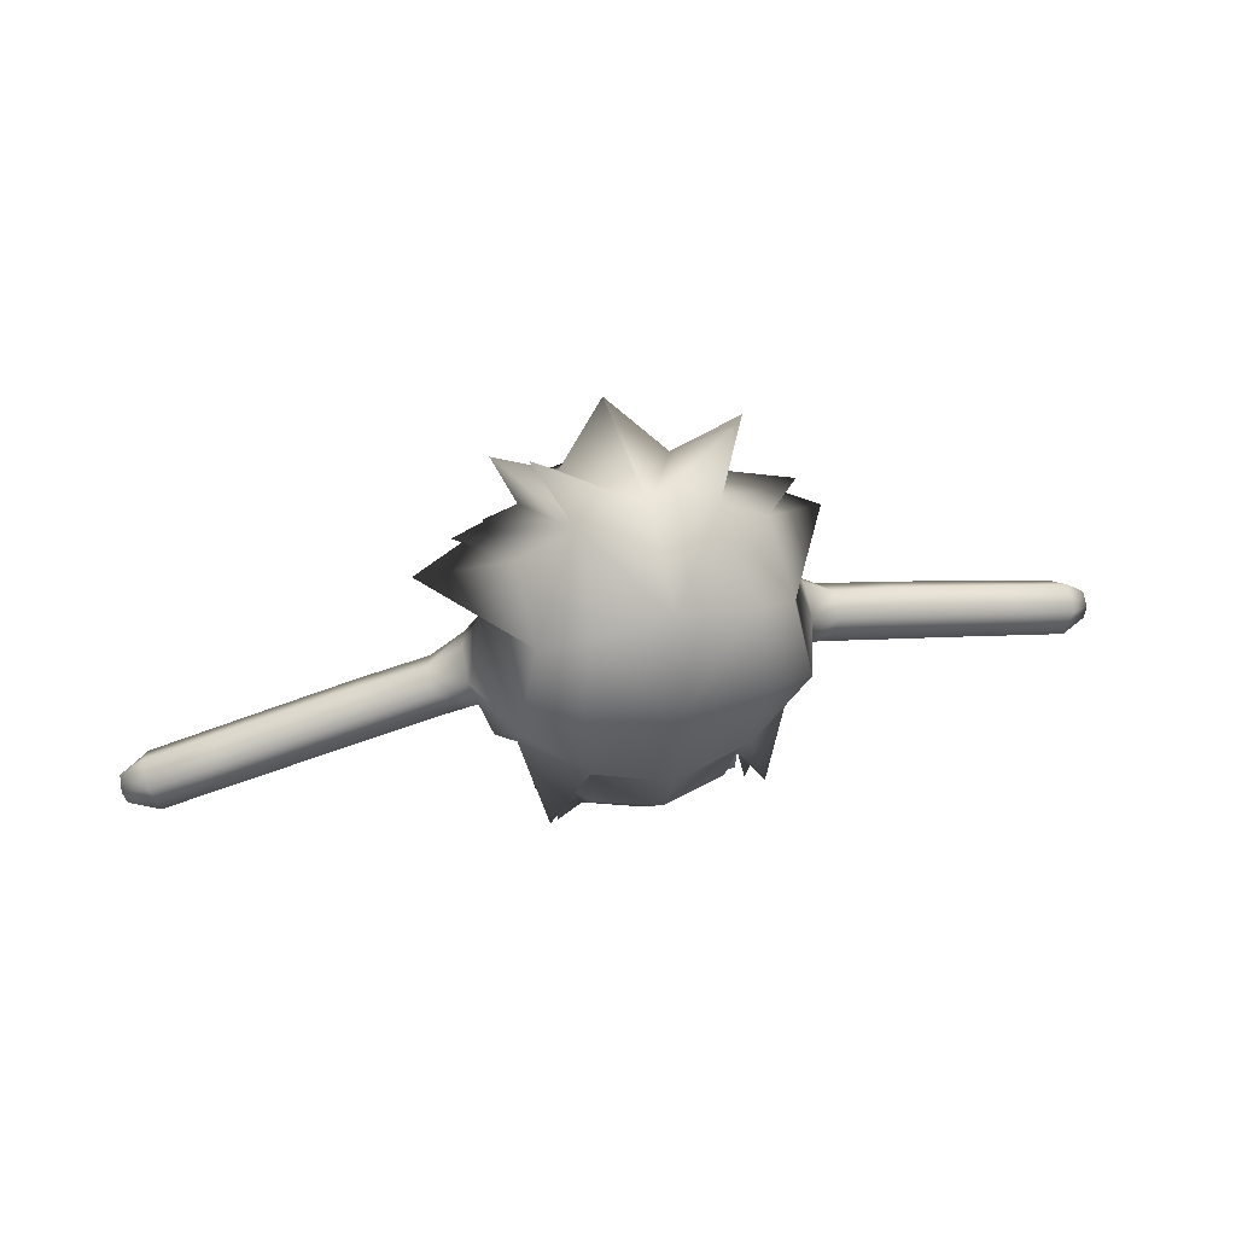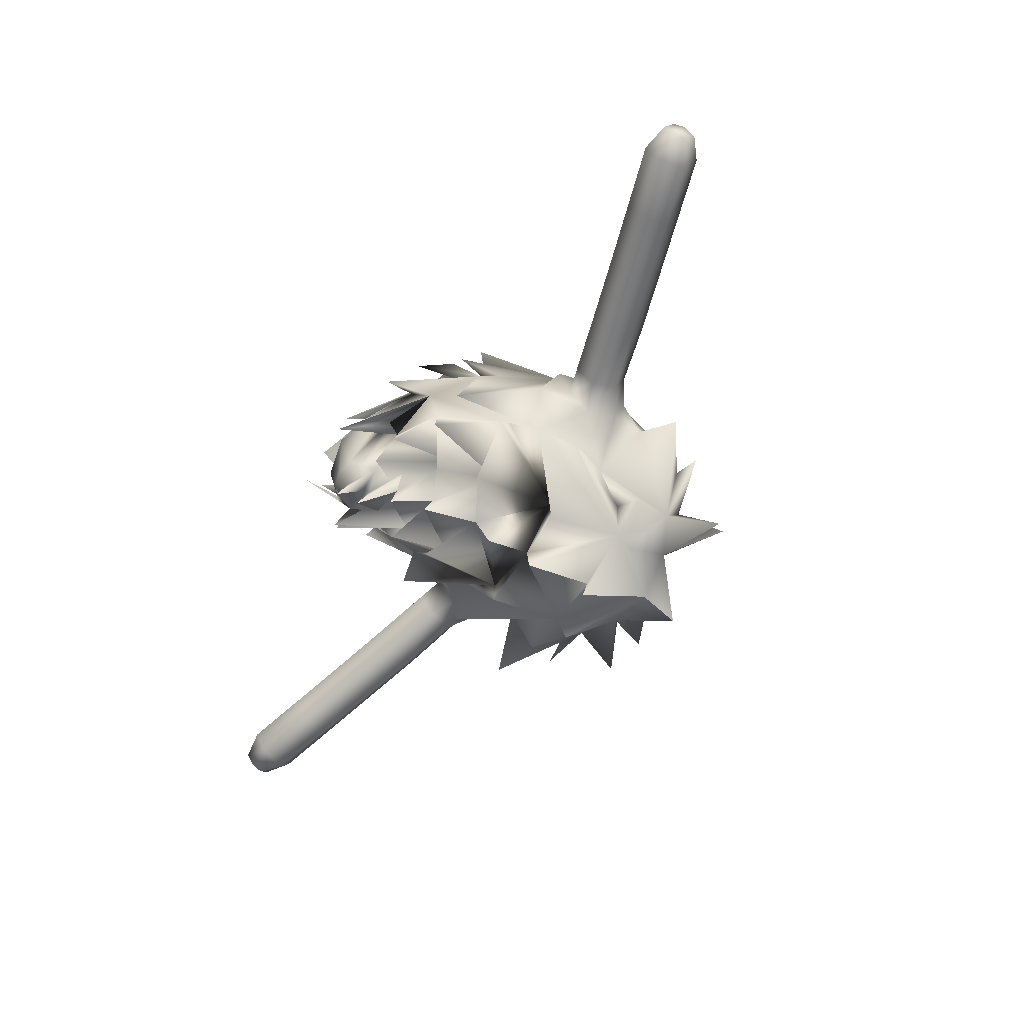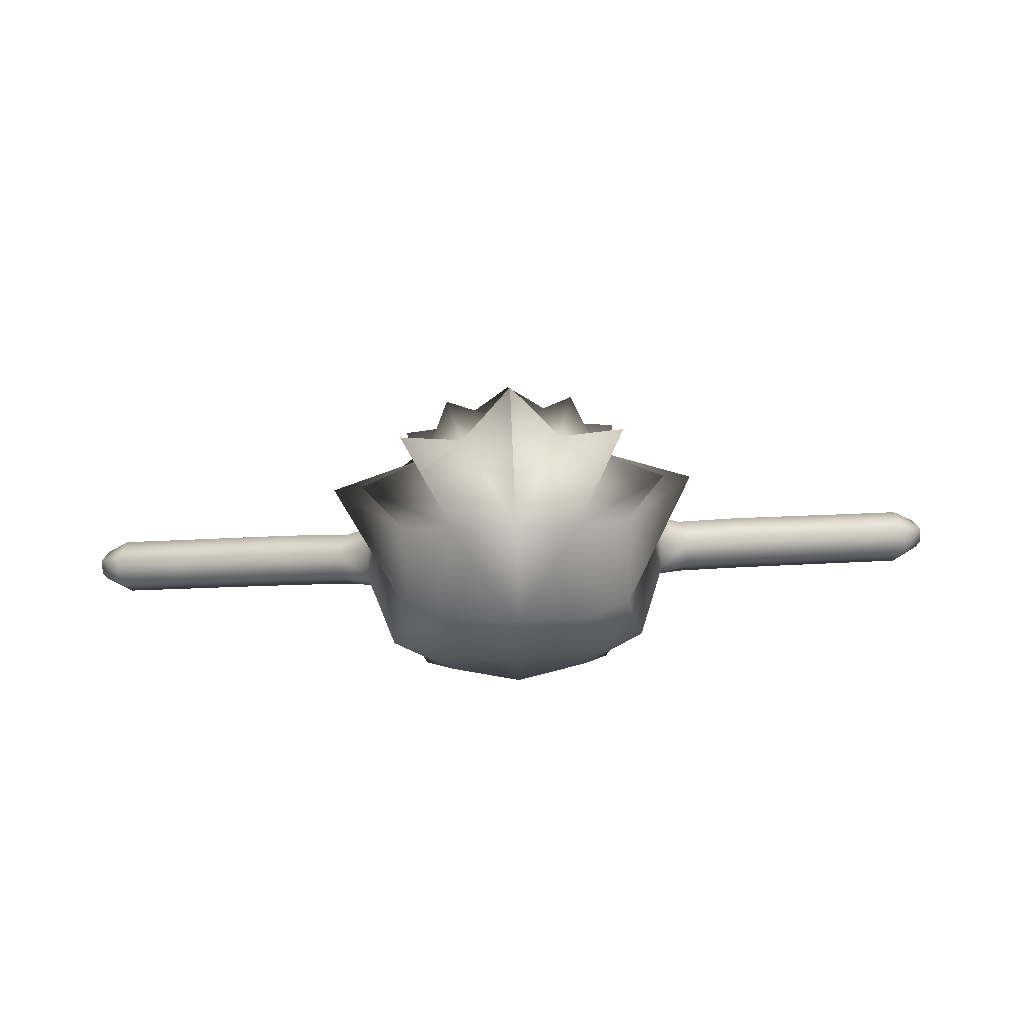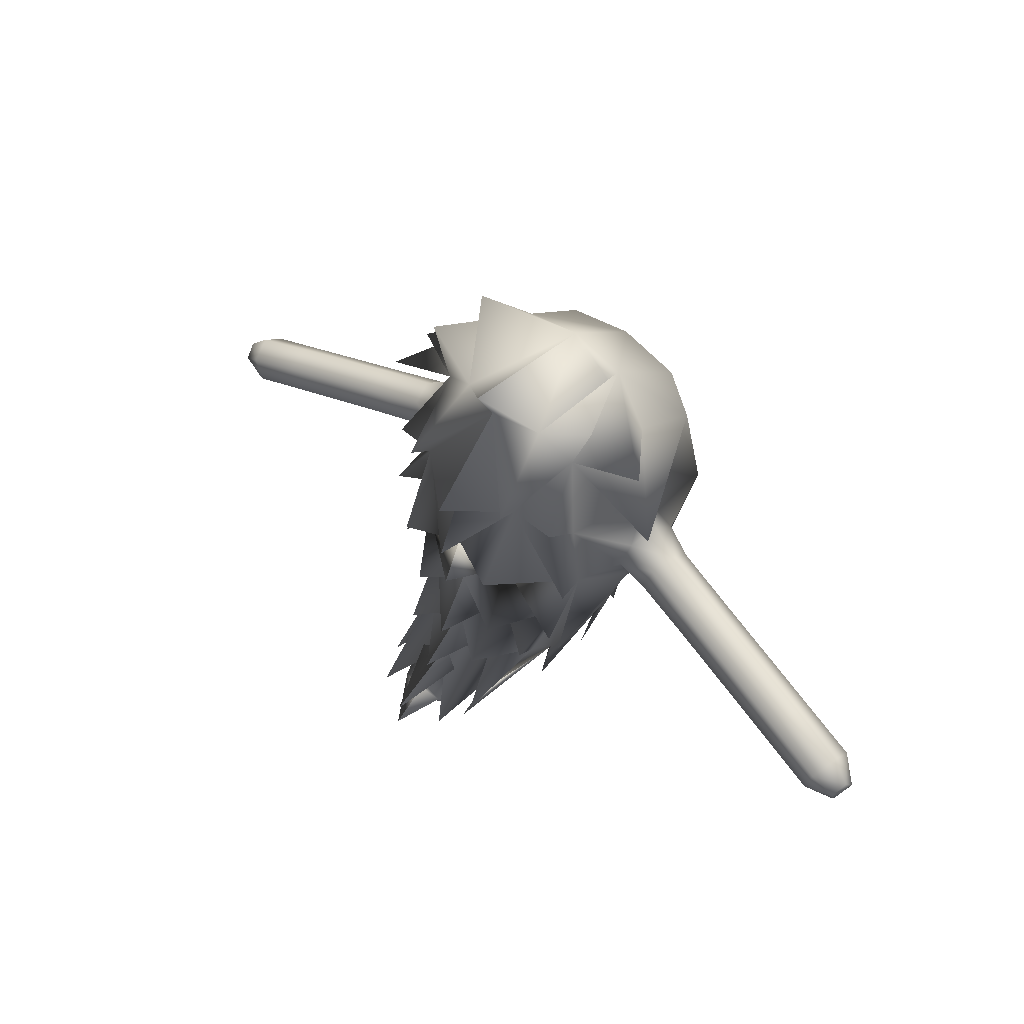
<metadata>
{"format":"obj","ext":"obj","renderer":"f3d","projection":"perspective","resolution":1024,"background":"white","views":[{"elev":41.6,"azim":-15.6,"up":"+Y"},{"elev":-64.1,"azim":58.2,"up":"+Z"},{"elev":68.2,"azim":-2.4,"up":"+Y"},{"elev":48.8,"azim":-135.7,"up":"+Y"}]}
</metadata>
<code>
o sin_nariz_Group1_1.002
v 0.02493 0.6195 -0.3889
v 0.02493 0.6755 -0.4775
v 0.02493 0.8372 -0.4034
v 0.02493 0.4064 -0.5107
v 0.02493 0.438 -0.4092
v 0.02493 0.2939 -0.488
v 0.02493 0.2765 -0.5898
v 0.02493 0.1954 -0.6018
v 0.02493 0.1533 -0.7412
v 0.02493 0.1148 -0.6249
v 0.02493 0.07693 -0.7513
v 0.02493 0.1671 -0.624
v 0.02493 1.097 -0.3866
v 0.02493 1.075 -0.4962
v 0.02493 1.361 -0.2299
v 0.02493 1.486 -0.2999
v 0.02493 1.457 0.1839
v 0.02493 0.8372 -0.4034
v 0.02493 0.8447 -0.4949
v 0.2654 0.09628 -0.2199
v 0.3612 0.4216 0.05845
v 0.2423 0.2136 -0.1409
v 0.3659 0.6756 -0.1397
v 0.2309 1.101 -0.3358
v 0.4425 0.785 -0.3082
v 0.4933 0.8107 -0.06369
v 0.4527 0.6328 0.02316
v 0.4876 0.6998 0.1815
v 0.4934 0.7388 0.04053
v 0.4578 0.8968 0.3915
v 0.5459 0.8804 0.144
v 0.4892 1.059 0.05903
v 0.07691 0.08243 -0.5771
v 0.1488 0.08166 -0.349
v 0.02493 0.05414 -0.3297
v 1.543 0.4859 -0.1204
v 1.545 0.5239 -0.1344
v 1.566 0.5229 -0.0536
v 1.442 0.4888 -0.1509
v 1.466 0.5759 -0.1522
v 1.562 0.5604 -0.0882
v 1.535 0.4544 -0.08543
v 1.553 0.4863 -0.04321
v 1.493 0.6185 -0.0725
v 1.489 0.5724 0.007425
v 1.461 0.4842 0.008283
v 1.28 0.6372 0.03333
v 1.438 0.4423 -0.0725
v 1.252 0.5491 0.03252
v 1.23 0.5088 -0.04744
v 1.037 0.6164 0.05777
v 1.235 0.5561 -0.1262
v 1.015 0.5773 -0.02302
v 1.021 0.6262 -0.1013
v 0.8003 0.6437 0.001378
v 1.048 0.7141 -0.09852
v 1.263 0.6438 -0.1255
v 0.8061 0.6955 -0.07645
v 0.8331 0.7843 -0.07137
v 0.5968 0.763 -0.05476
v 0.8541 0.8217 0.00987
v 1.071 0.7531 -0.01789
v 0.6227 0.8505 -0.04055
v 0.6457 0.8816 0.03906
v 0.5204 0.9145 -0.04376
v 0.6453 0.8345 0.114
v 0.5444 0.9481 0.05755
v 0.6169 0.7483 0.1101
v 0.8486 0.7713 0.0869
v 0.5211 0.7885 0.136
v 0.5903 0.707 0.02526
v 0.8211 0.6824 0.08295
v 1.065 0.7044 0.06025
v 1.286 0.6844 -0.04578
v 0.09586 0.1183 -0.5974
v 0.2713 0.3068 -0.2749
v 0.1943 0.195 -0.4368
v 0.2245 0.172 -0.5626
v 0.5382 1.269 -0.04788
v 0.3211 1.273 -0.1453
v 0.2326 1.417 0.1775
v 0.02493 1.278 0.456
v 0.02493 0.9033 0.4821
v 0.258 1.244 0.4396
v 0.287 0.2593 -0.1891
v 0.02493 0.1302 -0.0409
v 0.165 0.1838 -0.08444
v 0.1788 0.1201 -0.3773
v 0.2961 1.059 -0.2539
v 0.3892 1.088 -0.3253
v 0.3382 0.5318 -0.1896
v 0.2195 0.8182 -0.3651
v 0.2195 0.8182 -0.3651
v 0.3559 0.9505 -0.1671
v 0.2195 0.8182 -0.4787
v 0.2036 0.5171 -0.445
v 0.2961 1.059 -0.2539
v 0.2195 0.8182 -0.3651
v 0.1971 0.5974 -0.3525
v 0.1801 0.4222 -0.3782
v 0.1683 0.14 -0.6729
v 0.1801 0.3662 -0.508
v 0.2565 0.3068 -0.332
v 0.1223 0.2896 -0.4893
v 0.1095 0.1666 -0.6172
v 0.2439 1.143 -0.4158
v 0.1917 1.344 -0.1756
v 0.3203 1.55 0.01912
v 0.3977 1.46 -0.1425
v 0.3963 1.293 0.1242
v 0.6477 1.098 -0.1119
v 0.3985 1.178 0.3693
v 0.2928 0.9457 0.4639
v 0.3537 0.3368 -0.2273
v 0.3992 0.5313 -0.327
v 0.2053 0.1542 -0.4024
v 0.3591 0.4242 0.318
v 0.4385 0.738 0.2665
v 0.2664 0.7246 0.4382
v 0.2281 0.4778 0.3138
v 0.2941 0.4895 0.2425
v 0.2503 0.6701 0.3858
v 0.2423 0.2136 -0.1409
v 0.02493 0.6629 0.4731
v 0.02493 0.4741 0.3793
v 0.362 0.5016 0.1692
v 0.3257 0.3608 0.2291
v 0.1943 0.195 -0.4368
v 0.1382 -0.003776 -0.5213
v 0.287 0.2593 -0.1891
v 0.02493 0.2662 0.1824
v 0.2185 0.307 0.1487
v 0.2479 0.1454 -0.1727
v 0.2941 0.4895 0.2425
v 0.2904 0.3634 0.1042
v 0.3197 0.3298 0.1513
v 0.2904 0.3634 0.1042
v 0.1015 0.02631 -0.3223
v -0.2155 0.09628 -0.2199
v -0.1924 0.2136 -0.1409
v -0.3114 0.4216 0.05845
v -0.316 0.6756 -0.1397
v -0.3926 0.785 -0.3082
v -0.1811 1.101 -0.3358
v -0.4029 0.6328 0.02316
v -0.4434 0.8107 -0.06369
v -0.4377 0.6998 0.1815
v -0.4712 0.7885 0.136
v -0.4435 0.7388 0.04053
v -0.4079 0.8968 0.3915
v -0.4394 1.059 0.05903
v -0.4961 0.8804 0.144
v -0.02705 0.08243 -0.5771
v 0.02493 0.07182 -0.5748
v -1.512 0.5604 -0.0882
v -1.495 0.5239 -0.1344
v -1.516 0.5229 -0.0536
v -1.417 0.5759 -0.1522
v -1.392 0.4888 -0.1509
v -1.485 0.4544 -0.08543
v -1.504 0.4863 -0.04321
v -1.493 0.4859 -0.1204
v -1.439 0.5724 0.007425
v -1.411 0.4842 0.008283
v -1.202 0.5491 0.03252
v -1.23 0.6372 0.03333
v -1.388 0.4423 -0.0725
v -1.18 0.5088 -0.04744
v -0.9648 0.5773 -0.02302
v -0.9868 0.6164 0.05777
v -1.185 0.5561 -0.1262
v -0.9706 0.6262 -0.1013
v -0.7563 0.6955 -0.07645
v -0.7505 0.6437 0.001378
v -1.213 0.6438 -0.1255
v -0.9986 0.7141 -0.09852
v -0.7833 0.7843 -0.07137
v -0.5728 0.8505 -0.04055
v -0.5469 0.763 -0.05476
v -1.021 0.7531 -0.01789
v -0.8043 0.8217 0.00987
v -0.5958 0.8816 0.03906
v -0.4946 0.9481 0.05755
v -0.4705 0.9145 -0.04376
v -0.5954 0.8345 0.114
v -0.7987 0.7713 0.0869
v -0.567 0.7483 0.1101
v -0.7712 0.6824 0.08295
v -0.5405 0.707 0.02526
v -1.015 0.7044 0.06025
v -1.236 0.6844 -0.04578
v -1.443 0.6185 -0.0725
v -0.2214 0.3068 -0.2749
v -0.1747 0.172 -0.5626
v -0.1445 0.195 -0.4368
v -0.4883 1.269 -0.04788
v -0.1828 1.417 0.1775
v -0.2712 1.273 -0.1453
v -0.2081 1.244 0.4396
v -0.2371 0.2593 -0.1891
v -0.1152 0.1838 -0.08444
v -0.1289 0.1201 -0.3773
v -0.09895 0.08166 -0.349
v -0.2462 1.059 -0.2539
v -0.3393 1.088 -0.3253
v -0.2884 0.5318 -0.1896
v -0.3494 0.5313 -0.327
v -0.1696 0.8182 -0.3651
v -0.306 0.9505 -0.1671
v -0.1696 0.8182 -0.4787
v -0.1537 0.5171 -0.445
v -0.2462 1.059 -0.2539
v -0.1696 0.8182 -0.3651
v -0.1472 0.5974 -0.3525
v -0.1302 0.4222 -0.3782
v -0.1185 0.14 -0.6729
v -0.1302 0.3662 -0.508
v -0.2066 0.3068 -0.332
v -0.07248 0.2896 -0.4893
v -0.05965 0.1666 -0.6172
v -0.194 1.143 -0.4158
v -0.2704 1.55 0.01912
v -0.1419 1.344 -0.1756
v -0.3478 1.46 -0.1425
v -0.3464 1.293 0.1242
v -0.5979 1.098 -0.1119
v -0.3487 1.178 0.3693
v -0.2429 0.9457 0.4639
v -0.3038 0.3368 -0.2273
v -0.1696 0.8182 -0.3651
v -0.1554 0.1542 -0.4024
v -0.3093 0.4242 0.318
v -0.2166 0.7246 0.4382
v -0.3886 0.738 0.2665
v -0.1782 0.4778 0.3138
v -0.2004 0.6701 0.3858
v -0.2442 0.4895 0.2425
v -0.239 0.3635 0.1042
v -0.239 0.3635 0.1042
v -0.239 0.3634 0.1042
v -0.05163 0.02631 -0.3223
v -0.1924 0.2136 -0.1409
v -0.2758 0.3608 0.2291
v -0.3121 0.5016 0.1692
v -0.1445 0.195 -0.4368
v -0.08839 -0.003776 -0.5213
v -0.2371 0.2593 -0.1891
v -0.239 0.3634 0.1042
v -0.1686 0.307 0.1487
v -0.198 0.1454 -0.1727
v -0.239 0.3634 0.1042
v -0.2442 0.4895 0.2425
v -0.2463 0.252 0.1487
v -0.2662 0.1858 -0.05625
v -0.239 0.3635 0.1042
v -0.046 0.1183 -0.5974
v 0.316 0.1858 -0.05625
v 0.3197 0.3298 0.1513
v 0.316 0.1858 -0.05625
f 1 2 3
f 4 1 5
f 6 7 5
f 8 9 6
f 10 11 12
f 13 14 15
f 15 16 17
f 18 19 13
f 20 21 22
f 23 24 25
f 23 26 27
f 28 27 29
f 30 31 32
f 33 34 35
f 36 37 38
f 37 36 39
f 37 40 41
f 42 36 43
f 41 44 45
f 43 38 45
f 46 45 47
f 46 48 42
f 46 49 48
f 50 49 51
f 50 52 39
f 50 53 52
f 54 53 55
f 54 56 57
f 54 58 56
f 59 58 60
f 59 61 62
f 59 63 64
f 64 63 65
f 64 66 61
f 64 67 31
f 66 68 69
f 66 31 70
f 68 71 55
f 68 70 29
f 71 60 58
f 71 29 60
f 72 51 69
f 72 55 53
f 73 62 69
f 73 47 62
f 73 51 49
f 74 57 56
f 74 44 40
f 74 47 45
f 65 63 26
f 28 70 30
f 57 40 52
f 48 39 42
f 75 33 10
f 76 77 78
f 79 80 81
f 82 83 84
f 22 85 20
f 86 35 87
f 88 22 34
f 89 24 90
f 24 13 14
f 91 92 93
f 77 76 85
f 65 94 32
f 23 94 26
f 94 89 90
f 92 18 95
f 23 92 95
f 24 18 19
f 95 18 24
f 96 1 92
f 24 89 97
f 23 95 24
f 2 3 98
f 18 92 3
f 91 99 96
f 91 96 92
f 76 78 100
f 4 1 99
f 100 101 6
f 99 5 4
f 92 1 98
f 99 1 96
f 100 5 102
f 77 100 78
f 5 100 7
f 99 91 103
f 102 5 99
f 91 76 103
f 76 99 103
f 102 99 76
f 76 100 102
f 104 8 9
f 104 6 101
f 9 6 104
f 100 6 7
f 77 101 100
f 77 104 101
f 77 105 104
f 8 104 105
f 24 15 106
f 14 15 24
f 81 107 108
f 81 80 109
f 110 80 79
f 109 107 81
f 80 24 106
f 80 107 109
f 80 94 90
f 24 80 90
f 107 17 108
f 17 82 81
f 17 81 108
f 107 80 106
f 107 15 16
f 16 17 107
f 81 110 79
f 94 80 32
f 80 110 111
f 111 110 112
f 30 112 113
f 112 32 111
f 84 112 81
f 30 32 112
f 32 80 111
f 21 23 114
f 23 91 115
f 92 23 93
f 116 85 88
f 117 118 119
f 120 121 122
f 27 28 118
f 87 22 123
f 124 125 122
f 119 121 117
f 121 126 127
f 23 115 93
f 121 118 117
f 118 30 119
f 126 118 127
f 127 118 121
f 77 85 128
f 129 128 130
f 130 85 129
f 116 77 128
f 131 86 132
f 132 22 133
f 125 131 120
f 121 120 132
f 121 132 134
f 76 91 85
f 91 23 21
f 22 21 133
f 126 21 118
f 85 21 20
f 118 21 114
f 126 121 21
f 135 136 137
f 114 27 118
f 23 27 114
f 75 105 77
f 75 10 105
f 105 10 11
f 11 12 105
f 19 13 24
f 86 87 138
f 138 123 132
f 22 132 123
f 86 138 132
f 139 140 141
f 142 143 144
f 142 145 146
f 147 148 149
f 150 151 152
f 153 154 35
f 155 156 157
f 156 158 159
f 156 155 158
f 160 161 162
f 155 157 163
f 161 164 163
f 164 165 166
f 164 161 160
f 164 167 165
f 168 169 170
f 168 167 159
f 168 171 169
f 172 173 174
f 172 171 175
f 172 176 173
f 177 178 179
f 177 176 180
f 177 181 182
f 182 183 184
f 182 181 185
f 182 185 152
f 185 186 187
f 185 187 148
f 187 188 174
f 187 189 149
f 189 174 173
f 189 179 149
f 188 186 170
f 188 170 169
f 190 186 180
f 190 180 166
f 190 166 165
f 191 180 176
f 191 175 158
f 191 192 163
f 184 146 178
f 147 150 148
f 175 171 158
f 167 160 159
f 154 153 10
f 193 194 195
f 196 197 198
f 82 199 83
f 140 139 200
f 86 201 35
f 202 203 140
f 204 205 144
f 144 14 13
f 206 207 208
f 195 200 193
f 184 183 151
f 142 146 209
f 209 205 204
f 208 210 18
f 142 210 208
f 144 19 18
f 210 144 18
f 208 1 211
f 144 212 204
f 142 144 210
f 2 213 3
f 18 3 208
f 206 211 214
f 206 208 211
f 193 215 194
f 214 1 4
f 215 6 216
f 214 4 5
f 2 1 213
f 211 1 214
f 215 217 5
f 195 194 215
f 5 7 215
f 214 218 206
f 217 214 5
f 206 218 193
f 193 218 214
f 217 193 214
f 193 217 215
f 219 9 8
f 219 216 6
f 9 219 6
f 215 7 6
f 195 215 216
f 195 216 219
f 195 219 220
f 8 220 219
f 144 221 15
f 14 144 15
f 197 222 223
f 197 224 198
f 225 196 198
f 224 197 223
f 198 221 144
f 198 224 223
f 198 205 209
f 144 205 198
f 223 222 17
f 17 197 82
f 17 222 197
f 223 15 221
f 223 16 15
f 16 223 17
f 197 196 225
f 209 151 198
f 198 226 225
f 226 227 225
f 150 228 227
f 227 226 151
f 225 227 197
f 150 227 151
f 151 226 198
f 141 229 142
f 142 207 206
f 208 230 142
f 231 202 200
f 232 233 234
f 235 236 237
f 238 239 240
f 145 234 147
f 201 241 242
f 124 236 125
f 233 232 237
f 237 243 244
f 142 230 207
f 237 232 234
f 234 233 150
f 244 243 234
f 243 237 234
f 195 245 200
f 246 247 245
f 200 247 231
f 231 246 245
f 240 248 238
f 131 249 86
f 249 250 140
f 125 235 131
f 240 251 249
f 237 249 235
f 237 252 249
f 249 253 240
f 193 200 206
f 206 141 142
f 140 250 141
f 244 234 141
f 141 239 238
f 200 139 141
f 234 229 141
f 141 254 252
f 244 141 237
f 238 255 141
f 229 234 145
f 142 229 145
f 256 231 195
f 256 220 10
f 220 11 10
f 11 220 12
f 19 144 13
f 86 241 201
f 241 249 242
f 140 242 249
f 86 249 241
f 21 121 134
f 257 21 136
f 136 257 258
f 257 135 259
f 132 135 136
f 135 21 257
f 135 132 133
f 137 259 258
f 228 233 83
f 142 209 143
f 34 33 88
f 94 23 25
f 248 253 252
f 249 251 250
f 153 203 202
f 113 83 119
f 18 1 3
f 26 29 27
f 70 28 29
f 31 67 32
f 154 33 35
f 207 230 208
f 40 37 39
f 40 44 41
f 36 38 43
f 38 41 45
f 46 43 45
f 49 46 47
f 43 46 42
f 49 50 48
f 53 50 51
f 48 50 39
f 53 54 52
f 58 54 55
f 52 54 57
f 58 59 56
f 63 59 60
f 56 59 62
f 61 59 64
f 67 64 65
f 66 69 61
f 66 64 31
f 68 72 69
f 68 66 70
f 72 68 55
f 71 68 29
f 55 71 58
f 29 26 60
f 51 73 69
f 51 72 53
f 62 61 69
f 47 74 62
f 47 73 49
f 62 74 56
f 57 74 40
f 44 74 45
f 63 60 26
f 112 110 81
f 40 39 52
f 39 36 42
f 33 154 10
f 83 113 84
f 35 34 87
f 22 87 34
f 115 91 93
f 67 65 32
f 94 65 26
f 92 98 3
f 1 2 98
f 82 84 81
f 15 107 106
f 112 84 113
f 227 199 197
f 85 22 88
f 121 119 122
f 150 152 148
f 138 87 123
f 125 120 122
f 30 113 119
f 85 130 128
f 129 116 128
f 131 132 120
f 132 136 134
f 91 21 85
f 136 258 137
f 116 75 77
f 12 8 105
f 145 149 146
f 145 147 149
f 151 183 152
f 203 153 35
f 37 41 38
f 162 156 159
f 155 192 158
f 161 157 162
f 192 155 163
f 157 161 163
f 163 164 166
f 167 164 160
f 167 168 165
f 165 168 170
f 171 168 159
f 171 172 169
f 169 172 174
f 176 172 175
f 176 177 173
f 173 177 179
f 181 177 180
f 178 177 182
f 178 182 184
f 181 186 185
f 183 182 152
f 186 188 187
f 152 185 148
f 189 187 174
f 148 187 149
f 179 189 173
f 179 146 149
f 186 190 170
f 174 188 169
f 186 181 180
f 180 191 166
f 170 190 165
f 175 191 176
f 192 191 158
f 166 191 163
f 146 179 178
f 70 31 30
f 171 159 158
f 160 162 159
f 153 256 10
f 199 228 83
f 201 203 35
f 203 201 140
f 85 116 129
f 209 184 151
f 146 184 209
f 3 213 208
f 1 208 213
f 197 199 82
f 198 223 221
f 228 199 227
f 156 162 157
f 202 140 200
f 236 233 237
f 239 251 240
f 28 30 118
f 140 201 242
f 236 235 125
f 233 228 150
f 245 247 200
f 247 246 231
f 195 231 245
f 248 255 238
f 235 249 131
f 252 253 249
f 253 248 240
f 200 141 206
f 237 141 252
f 255 254 141
f 220 256 195
f 220 8 12
f 136 21 134
f 257 259 258
f 135 137 259
f 21 135 133
f 233 236 124
f 83 233 124
f 209 204 143
f 204 144 143
f 33 75 116
f 88 33 116
f 97 94 25
f 24 97 25
f 255 248 252
f 254 255 252
f 251 239 250
f 239 141 250
f 256 153 231
f 153 202 231
f 83 124 119
f 124 122 119
f 234 150 147

</code>
